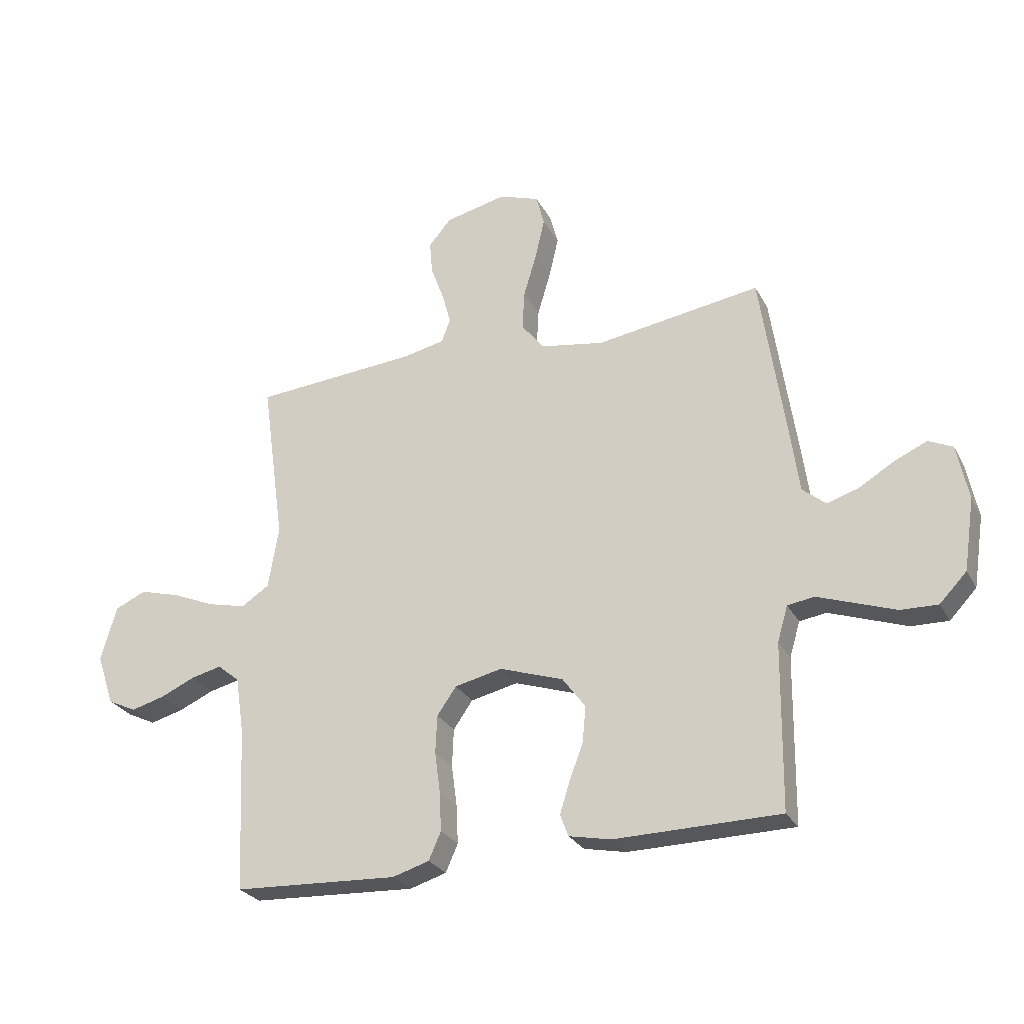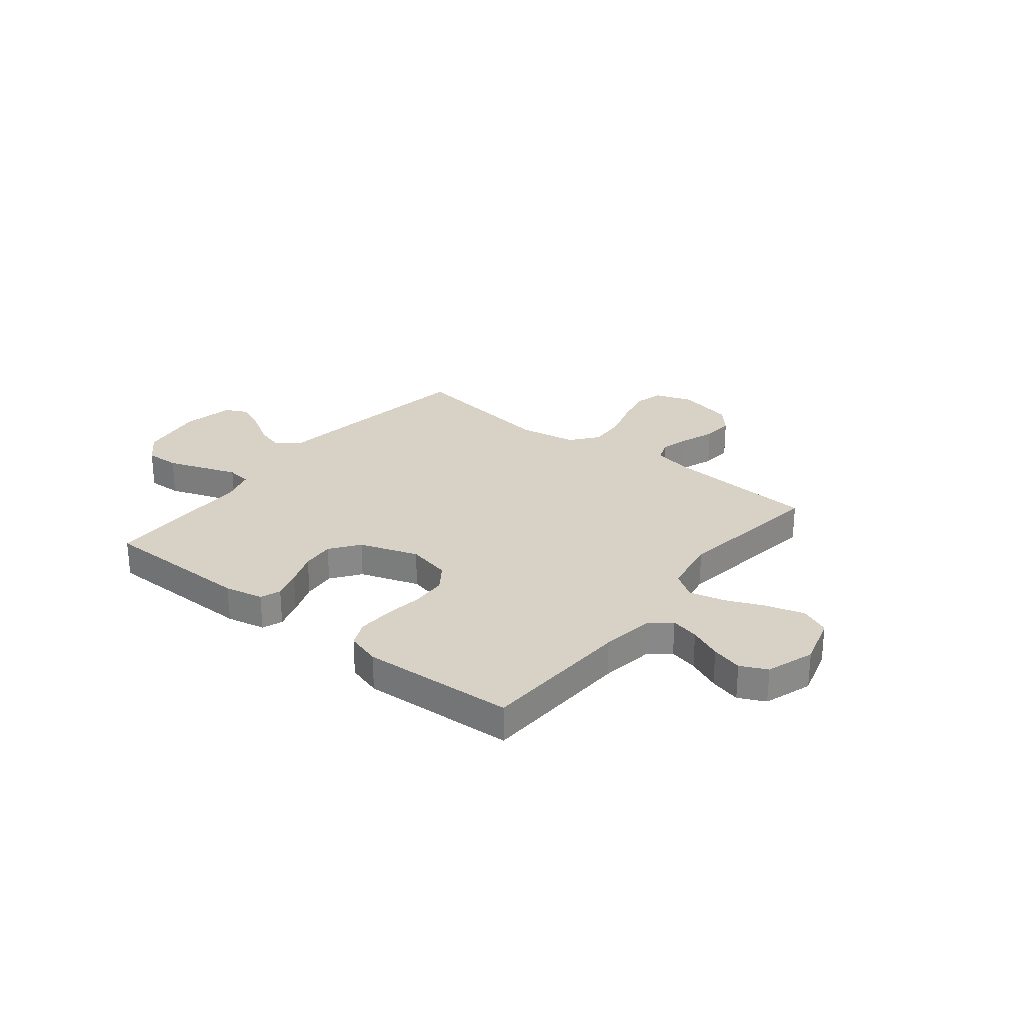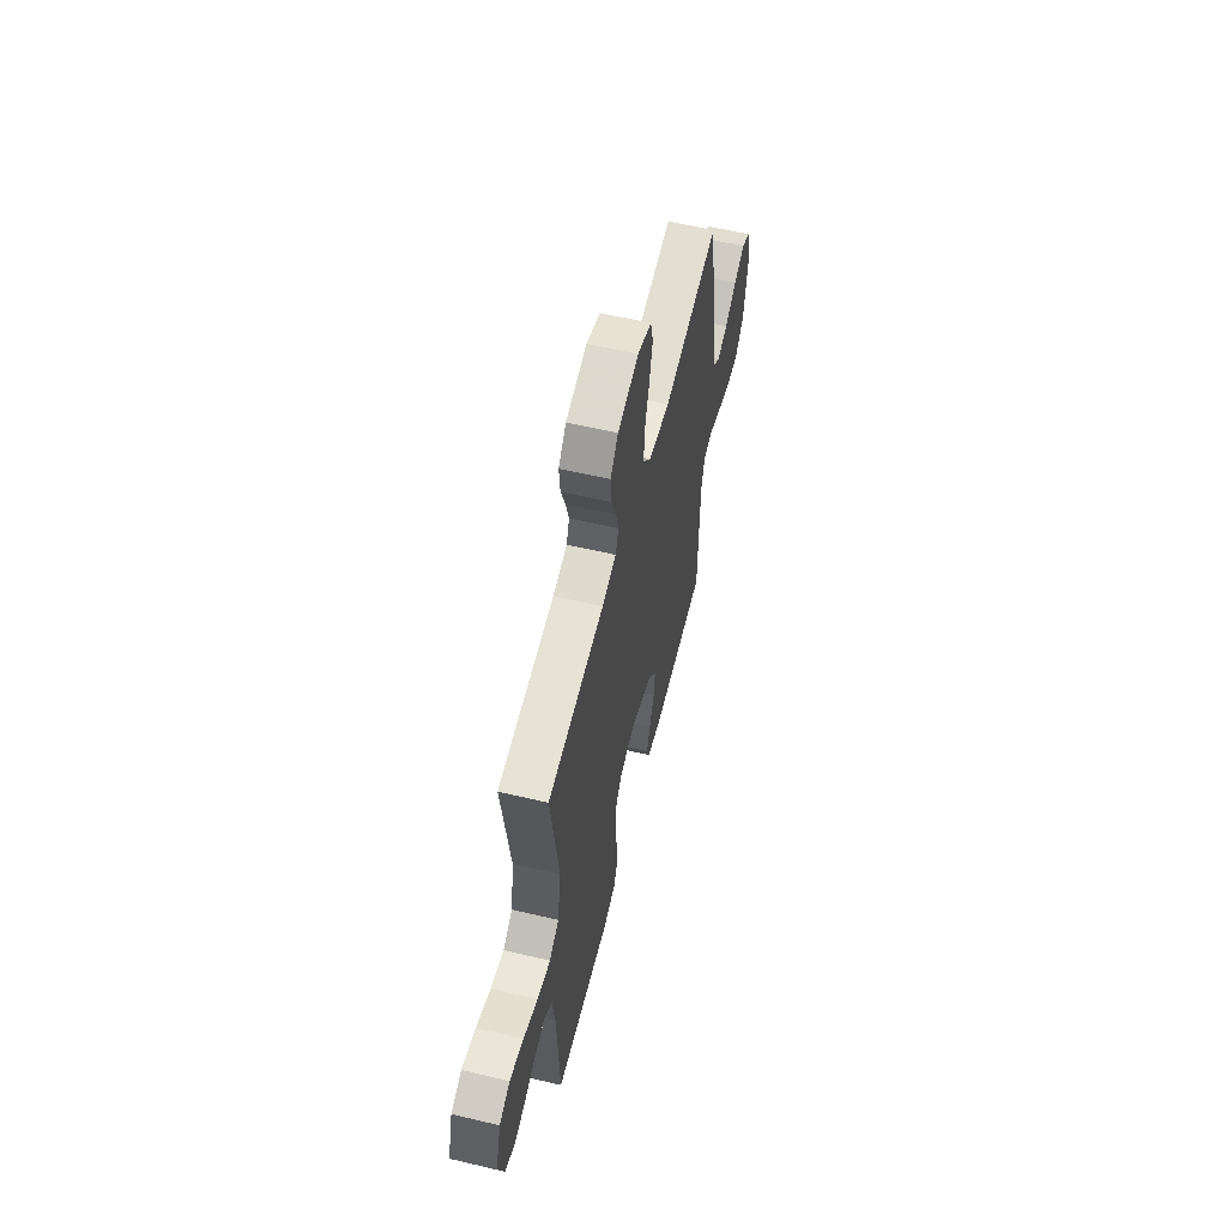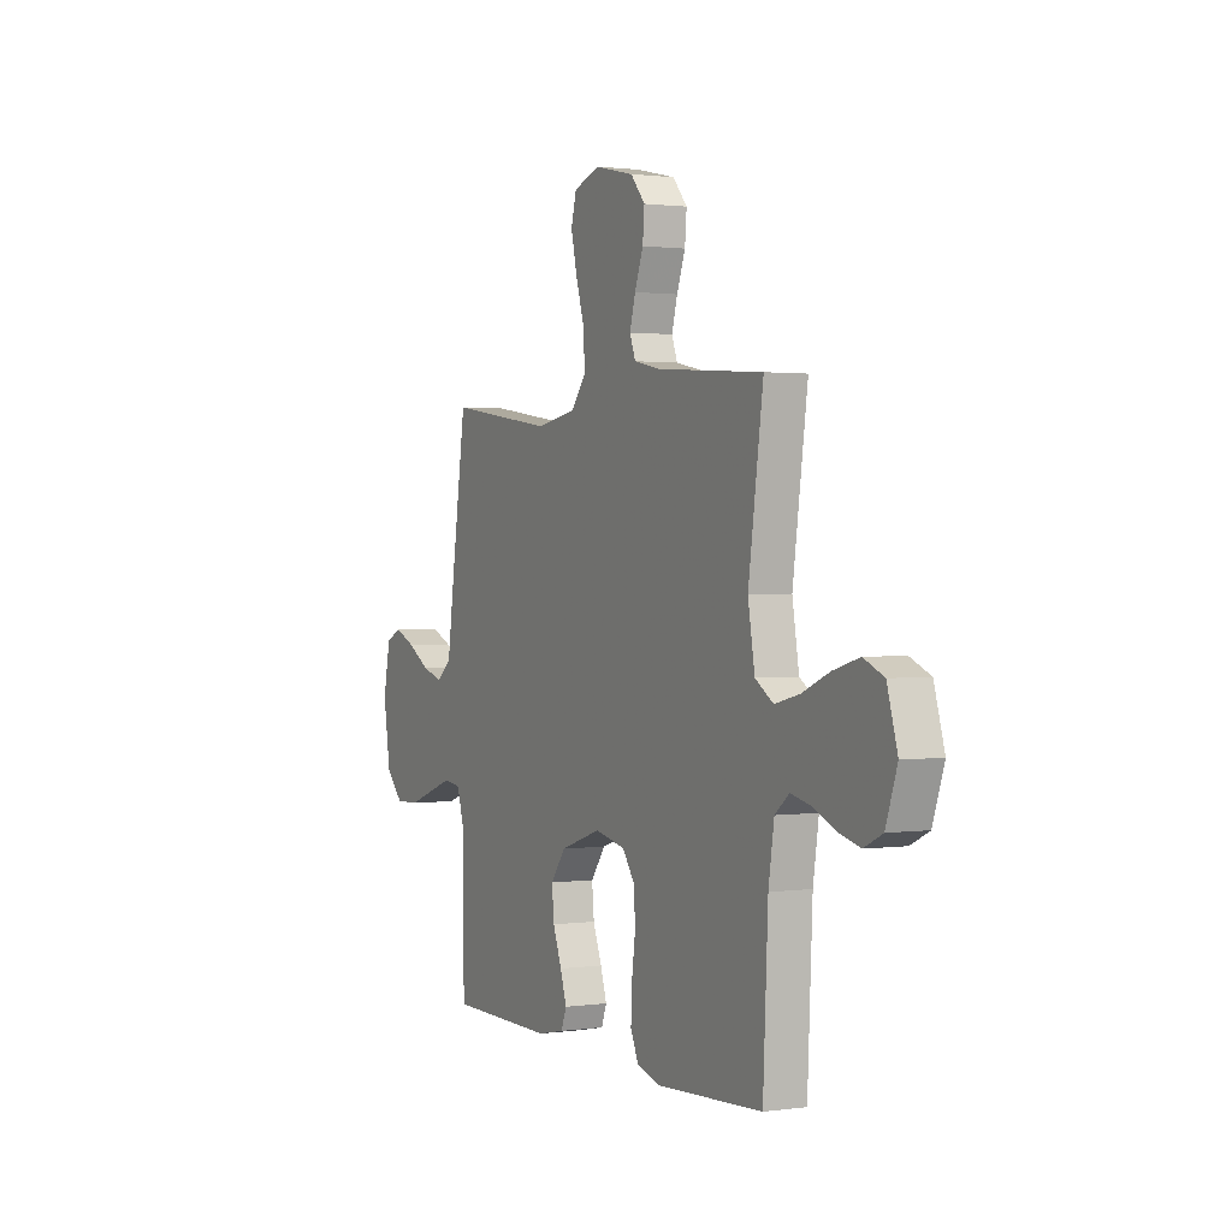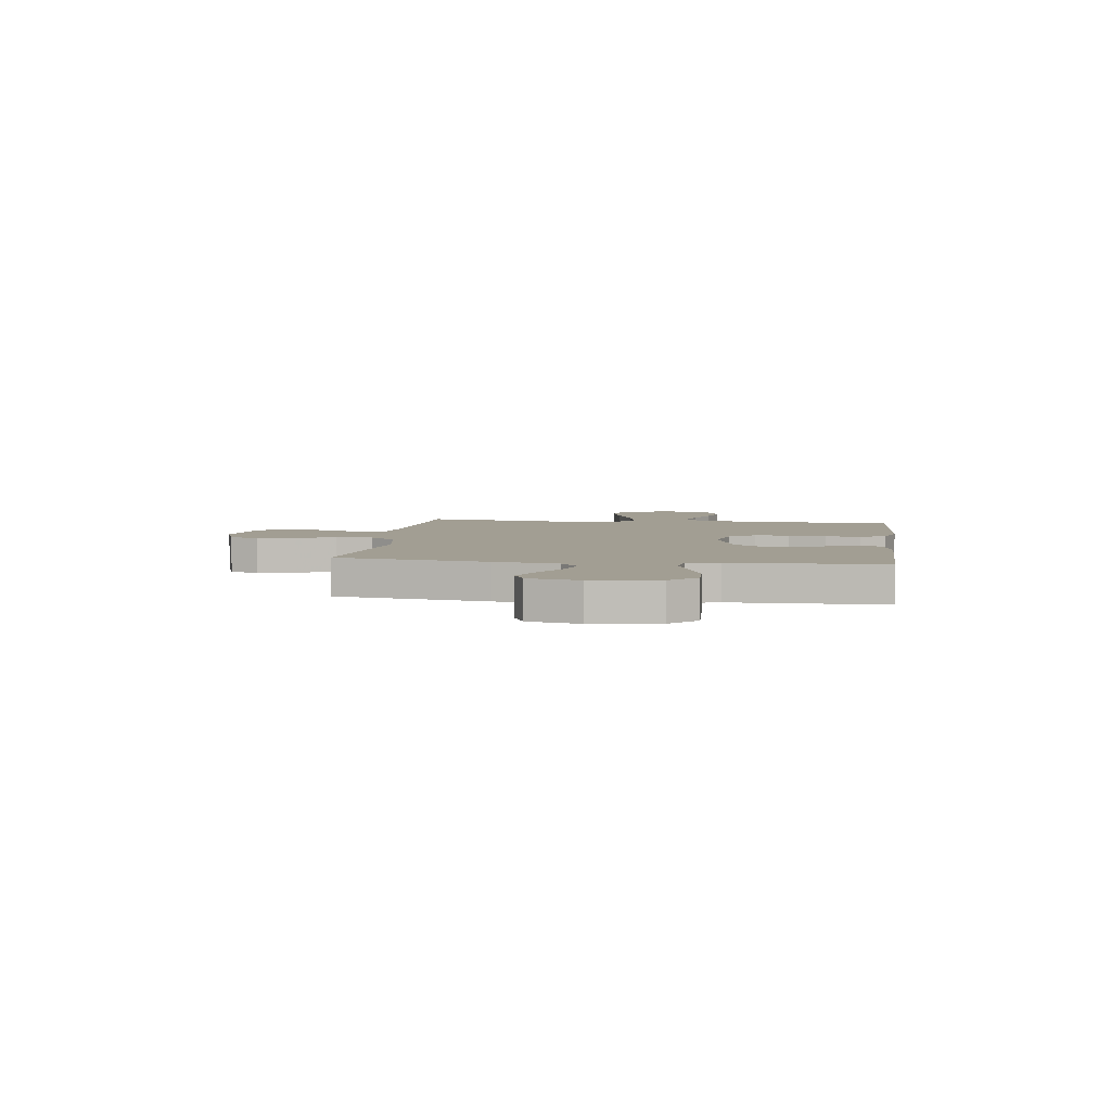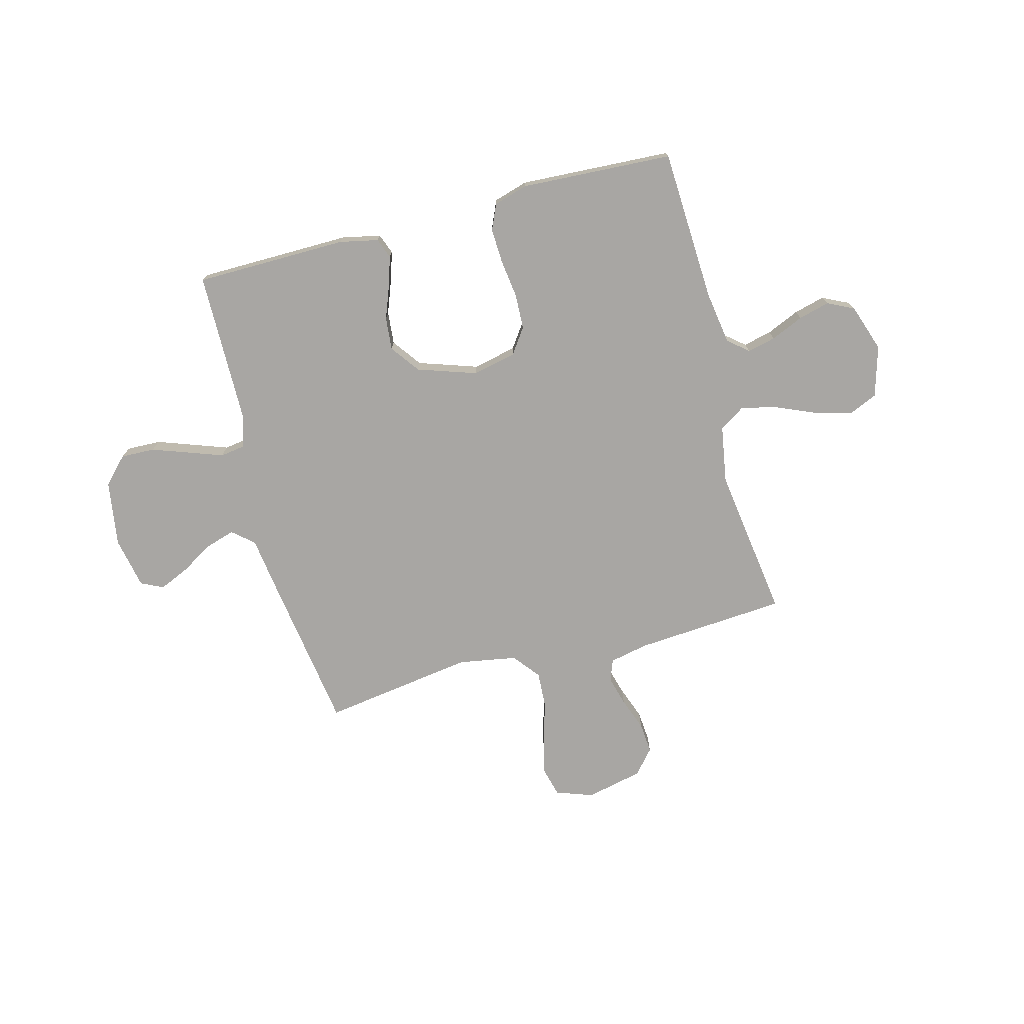
<metadata>
{"format":"obj","ext":"obj","renderer":"f3d","projection":"perspective","resolution":1024,"background":"white","views":[{"elev":-27.2,"azim":23.2,"up":"+Z"},{"elev":27.2,"azim":-141.5,"up":"+Y"},{"elev":58.6,"azim":-76.3,"up":"+Z"},{"elev":1.3,"azim":-117.0,"up":"+Z"},{"elev":5.0,"azim":97.8,"up":"+Y"},{"elev":-74.3,"azim":-165.2,"up":"+Y"}]}
</metadata>
<code>
v 0.5 0.07 0.5
v 0.544 0.07 0.2
v 0.561 0.07 0.076
v 0.603 0.07 0.04
v 0.661 0.07 0.058
v 0.725 0.07 0.096
v 0.784 0.07 0.122
v 0.828 0.07 0.101
v 0.848 0.07 0
v 0.828 0.07 -0.13
v 0.779 0.07 -0.181
v 0.712 0.07 -0.179
v 0.639 0.07 -0.153
v 0.572 0.07 -0.129
v 0.523 0.07 -0.136
v 0.504 0.07 -0.2
v 0.5 0.07 -0.5
v 0.2 0.07 -0.503
v 0.124 0.07 -0.487
v 0.109 0.07 -0.447
v 0.127 0.07 -0.39
v 0.152 0.07 -0.324
v 0.158 0.07 -0.259
v 0.116 0.07 -0.202
v 0 0.07 -0.163
v -0.086 0.07 -0.182
v -0.121 0.07 -0.232
v -0.124 0.07 -0.301
v -0.114 0.07 -0.376
v -0.111 0.07 -0.446
v -0.133 0.07 -0.496
v -0.2 0.07 -0.516
v -0.5 0.07 -0.5
v -0.514 0.07 -0.2
v -0.53 0.07 -0.095
v -0.57 0.07 -0.062
v -0.626 0.07 -0.075
v -0.69 0.07 -0.103
v -0.751 0.07 -0.119
v -0.803 0.07 -0.094
v -0.835 0.07 0
v -0.806 0.07 0.1
v -0.749 0.07 0.125
v -0.675 0.07 0.104
v -0.598 0.07 0.071
v -0.528 0.07 0.054
v -0.477 0.07 0.087
v -0.458 0.07 0.2
v -0.5 0.07 0.5
v -0.2 0.07 0.522
v -0.124 0.07 0.538
v -0.108 0.07 0.581
v -0.124 0.07 0.639
v -0.148 0.07 0.704
v -0.153 0.07 0.765
v -0.112 0.07 0.813
v 0 0.07 0.838
v 0.073 0.07 0.812
v 0.088 0.07 0.755
v 0.071 0.07 0.681
v 0.047 0.07 0.601
v 0.043 0.07 0.529
v 0.085 0.07 0.476
v 0.2 0.07 0.456
v 0.5 0 0.5
v 0.544 0 0.2
v 0.561 0 0.076
v 0.603 0 0.04
v 0.661 0 0.058
v 0.725 0 0.096
v 0.784 0 0.122
v 0.828 0 0.101
v 0.848 0 0
v 0.828 0 -0.13
v 0.779 0 -0.181
v 0.712 0 -0.179
v 0.639 0 -0.153
v 0.572 0 -0.129
v 0.523 0 -0.136
v 0.504 0 -0.2
v 0.5 0 -0.5
v 0.2 0 -0.503
v 0.124 0 -0.487
v 0.109 0 -0.447
v 0.127 0 -0.39
v 0.152 0 -0.324
v 0.158 0 -0.259
v 0.116 0 -0.202
v 0 0 -0.163
v -0.086 0 -0.182
v -0.121 0 -0.232
v -0.124 0 -0.301
v -0.114 0 -0.376
v -0.111 0 -0.446
v -0.133 0 -0.496
v -0.2 0 -0.516
v -0.5 0 -0.5
v -0.514 0 -0.2
v -0.53 0 -0.095
v -0.57 0 -0.062
v -0.626 0 -0.075
v -0.69 0 -0.103
v -0.751 0 -0.119
v -0.803 0 -0.094
v -0.835 0 0
v -0.806 0 0.1
v -0.749 0 0.125
v -0.675 0 0.104
v -0.598 0 0.071
v -0.528 0 0.054
v -0.477 0 0.087
v -0.458 0 0.2
v -0.5 0 0.5
v -0.2 0 0.522
v -0.124 0 0.538
v -0.108 0 0.581
v -0.124 0 0.639
v -0.148 0 0.704
v -0.153 0 0.765
v -0.112 0 0.813
v 0 0 0.838
v 0.073 0 0.812
v 0.088 0 0.755
v 0.071 0 0.681
v 0.047 0 0.601
v 0.043 0 0.529
v 0.085 0 0.476
v 0.2 0 0.456
f 58 59 60 61
f 56 57 58 61
f 56 61 62
f 53 54 55 56
f 52 53 56 62
f 51 52 62 63
f 48 49 50
f 47 48 50 51
f 42 43 44 45
f 42 45 46
f 41 42 46
f 40 41 46
f 37 38 39 40
f 36 37 40 46
f 35 36 46 47
f 31 32 33 34
f 28 29 30 31
f 27 28 31 34
f 26 27 34 35
f 19 20 21 22
f 17 18 19 22
f 16 17 22 23
f 15 16 23 24
f 11 12 13 14
f 9 10 11 14
f 9 14 15
f 5 6 7 8
f 4 5 8 9
f 64 1 2 3
f 63 64 3
f 51 63 3 4
f 47 51 4
f 25 26 35 47
f 15 24 25 47
f 4 9 15 47
f 125 124 123 122
f 125 122 121 120
f 126 125 120
f 120 119 118 117
f 126 120 117 116
f 127 126 116 115
f 114 113 112
f 115 114 112 111
f 109 108 107 106
f 110 109 106
f 110 106 105
f 110 105 104
f 104 103 102 101
f 110 104 101 100
f 111 110 100 99
f 98 97 96 95
f 95 94 93 92
f 98 95 92 91
f 99 98 91 90
f 86 85 84 83
f 86 83 82 81
f 87 86 81 80
f 88 87 80 79
f 78 77 76 75
f 78 75 74 73
f 79 78 73
f 72 71 70 69
f 73 72 69 68
f 67 66 65 128
f 67 128 127
f 68 67 127 115
f 68 115 111
f 111 99 90 89
f 111 89 88 79
f 111 79 73 68
f 1 65 66 2
f 2 66 67 3
f 3 67 68 4
f 4 68 69 5
f 5 69 70 6
f 6 70 71 7
f 7 71 72 8
f 8 72 73 9
f 9 73 74 10
f 10 74 75 11
f 11 75 76 12
f 12 76 77 13
f 13 77 78 14
f 14 78 79 15
f 15 79 80 16
f 16 80 81 17
f 17 81 82 18
f 18 82 83 19
f 19 83 84 20
f 20 84 85 21
f 21 85 86 22
f 22 86 87 23
f 23 87 88 24
f 24 88 89 25
f 25 89 90 26
f 26 90 91 27
f 27 91 92 28
f 28 92 93 29
f 29 93 94 30
f 30 94 95 31
f 31 95 96 32
f 32 96 97 33
f 33 97 98 34
f 34 98 99 35
f 35 99 100 36
f 36 100 101 37
f 37 101 102 38
f 38 102 103 39
f 39 103 104 40
f 40 104 105 41
f 41 105 106 42
f 42 106 107 43
f 43 107 108 44
f 44 108 109 45
f 45 109 110 46
f 46 110 111 47
f 47 111 112 48
f 48 112 113 49
f 49 113 114 50
f 50 114 115 51
f 51 115 116 52
f 52 116 117 53
f 53 117 118 54
f 54 118 119 55
f 55 119 120 56
f 56 120 121 57
f 57 121 122 58
f 58 122 123 59
f 59 123 124 60
f 60 124 125 61
f 61 125 126 62
f 62 126 127 63
f 63 127 128 64
f 64 128 65 1

</code>
